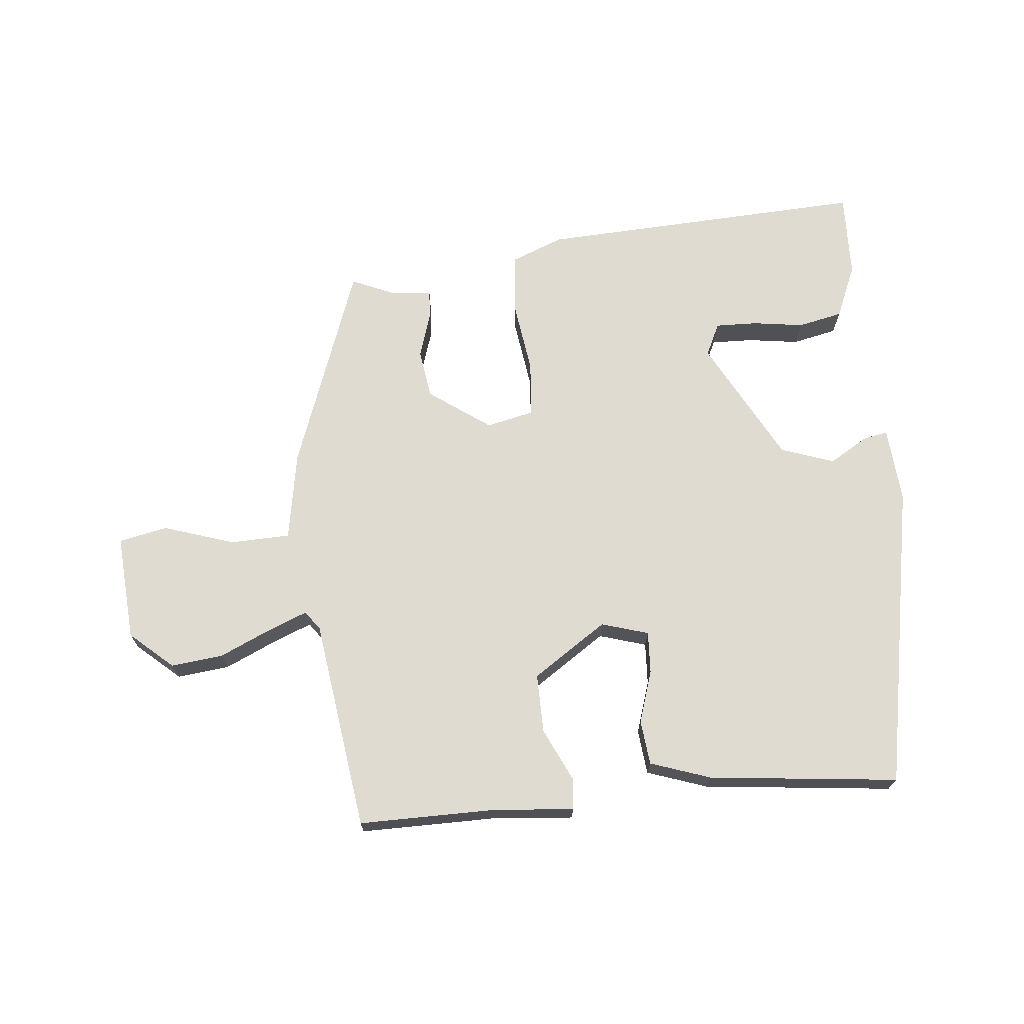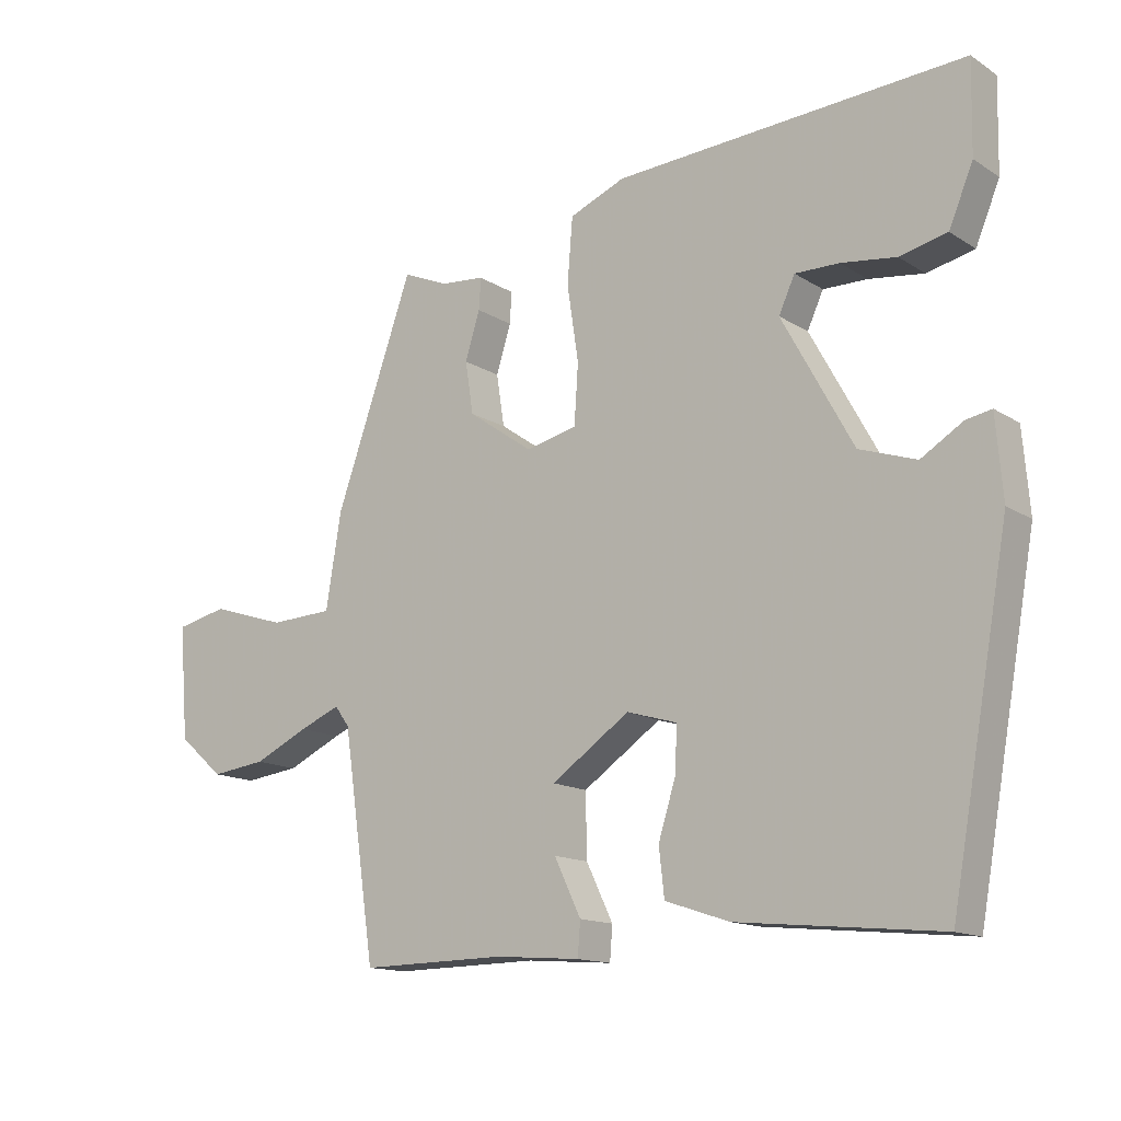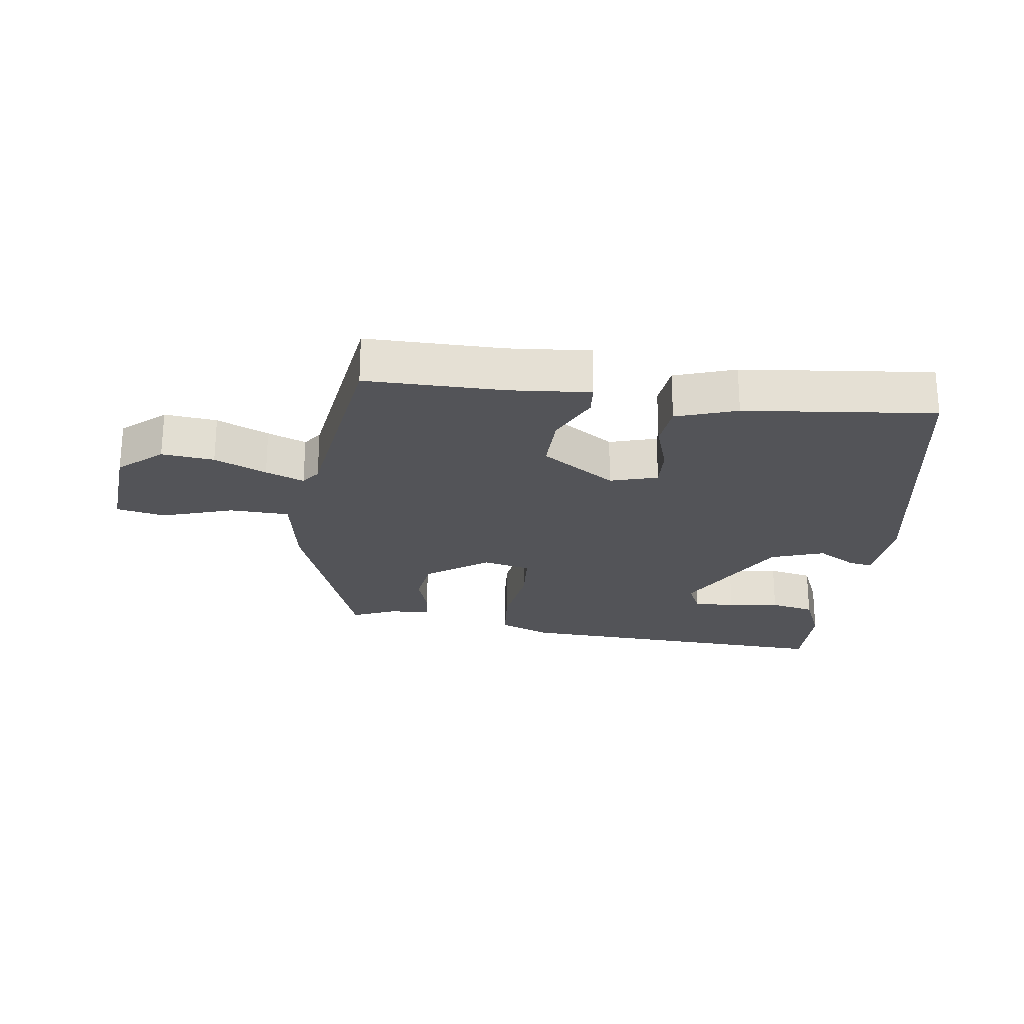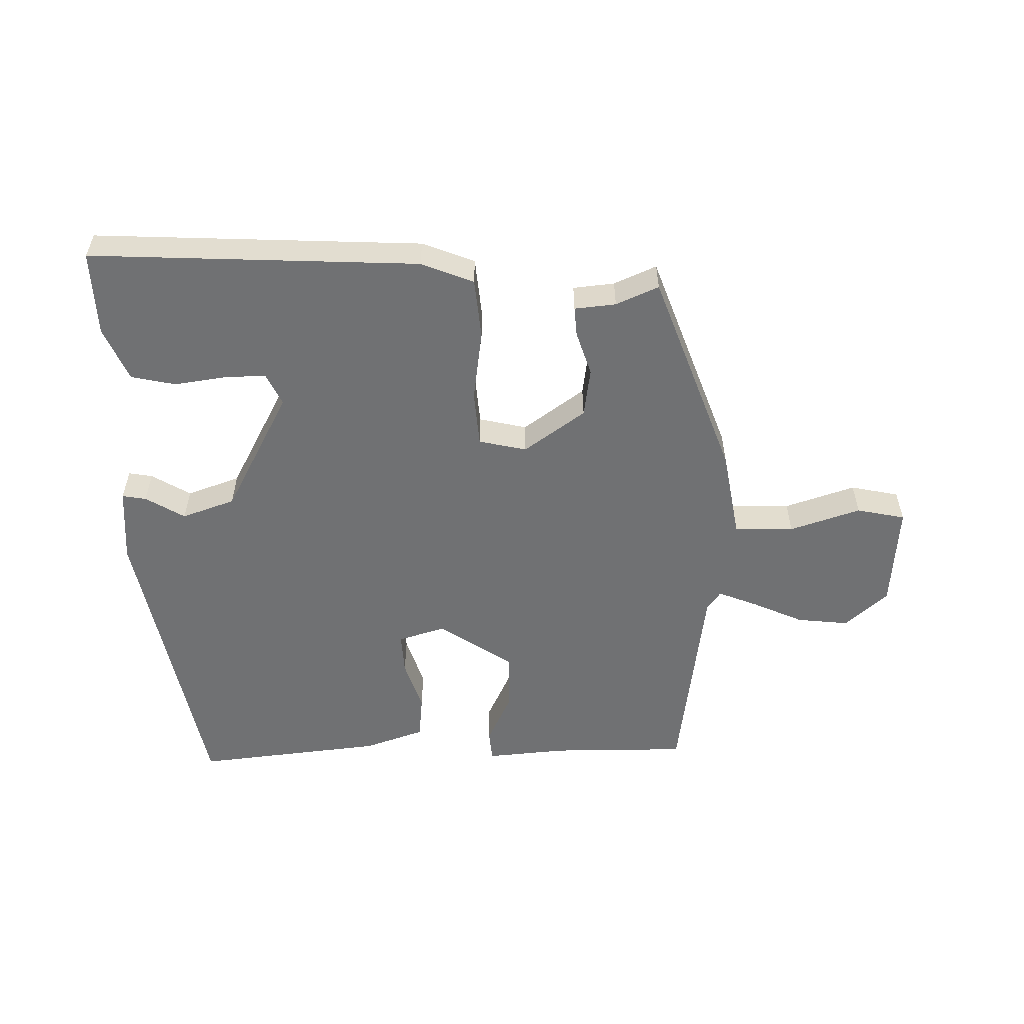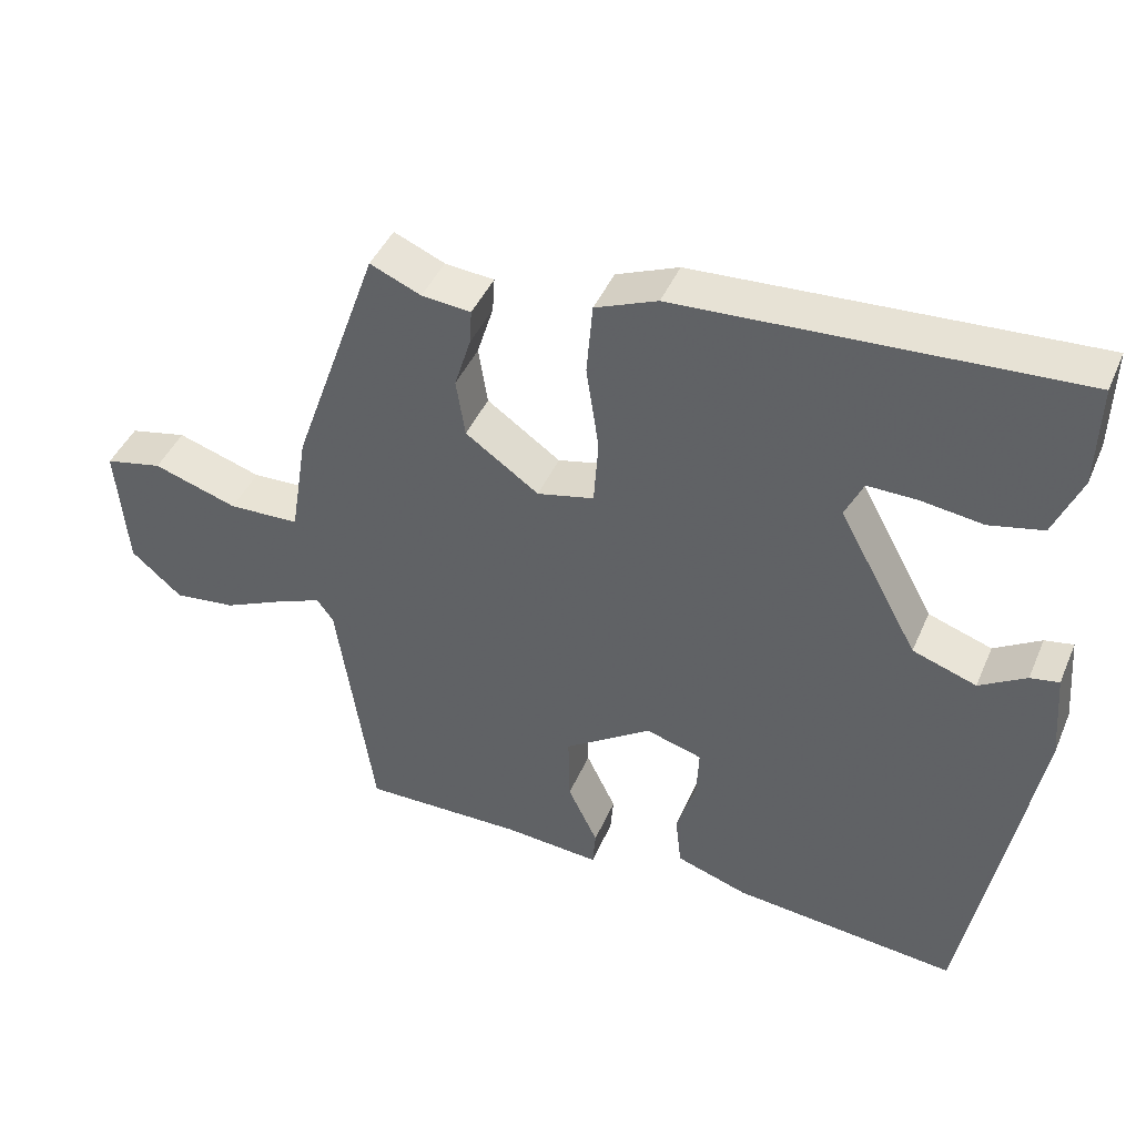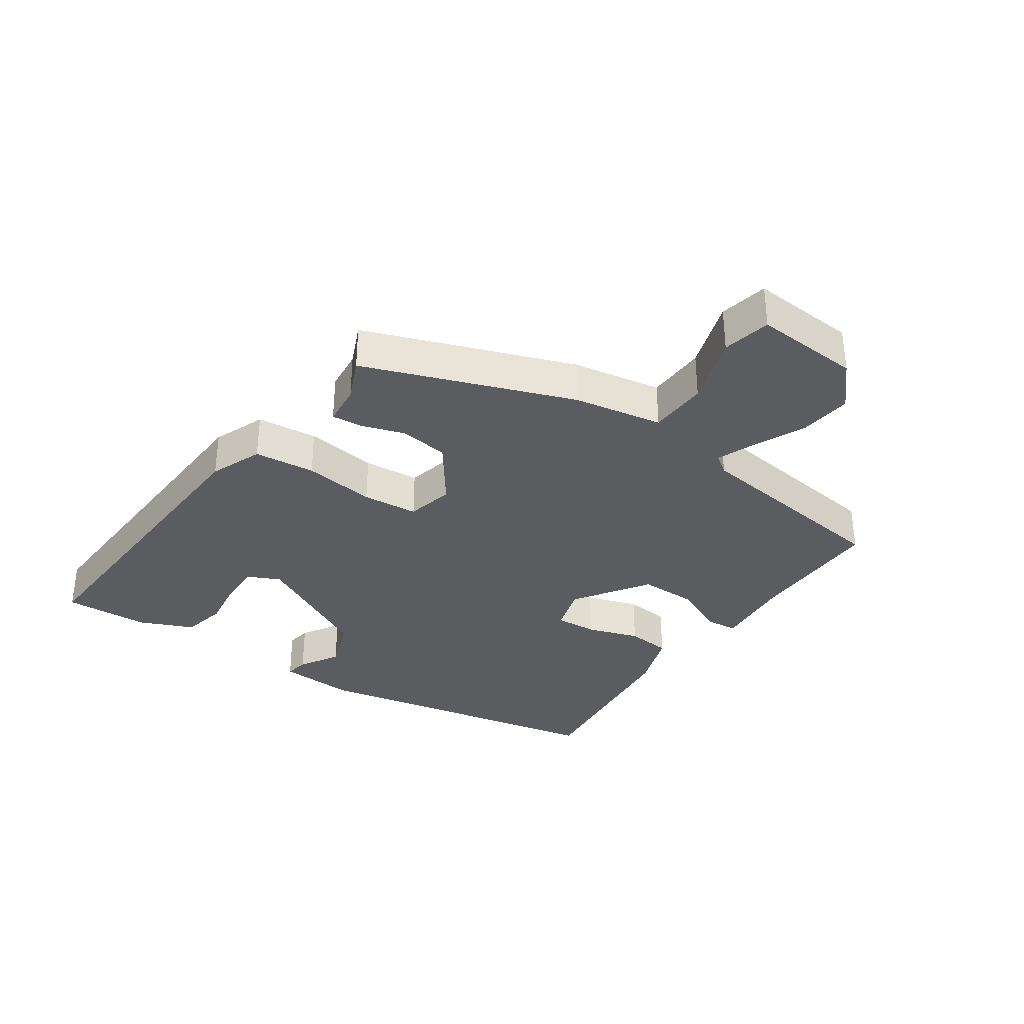
<metadata>
{"format":"obj","ext":"obj","renderer":"f3d","projection":"perspective","resolution":1024,"background":"white","views":[{"elev":69.9,"azim":175.0,"up":"+Y"},{"elev":-14.3,"azim":-143.4,"up":"+Z"},{"elev":-23.6,"azim":172.7,"up":"+Y"},{"elev":-55.2,"azim":1.7,"up":"+Y"},{"elev":43.5,"azim":-157.7,"up":"+Z"},{"elev":-33.7,"azim":56.2,"up":"+Y"}]}
</metadata>
<code>
v -0.439 0.07 -0.492
v -0.527 0.07 -0.005
v -0.517 0.07 0.116
v -0.479 0.07 0.109
v -0.417 0.07 0.071
v -0.332 0.07 0.1
v -0.226 0.07 0.294
v -0.25 0.07 0.346
v -0.316 0.07 0.345
v -0.398 0.07 0.334
v -0.469 0.07 0.35
v -0.505 0.07 0.436
v -0.508 0.07 0.572
v 0.015 0.07 0.542
v 0.098 0.07 0.508
v 0.106 0.07 0.411
v 0.089 0.07 0.297
v 0.095 0.07 0.208
v 0.171 0.07 0.19
v 0.269 0.07 0.259
v 0.281 0.07 0.337
v 0.259 0.07 0.408
v 0.256 0.07 0.455
v 0.322 0.07 0.461
v 0.39 0.07 0.49
v 0.507 0.07 0.159
v 0.53 0.07 0.017
v 0.625 0.07 0.013
v 0.738 0.07 0.049
v 0.815 0.07 0.032
v 0.801 0.07 -0.137
v 0.733 0.07 -0.196
v 0.65 0.07 -0.186
v 0.568 0.07 -0.148
v 0.507 0.07 -0.123
v 0.485 0.07 -0.153
v 0.436 0.07 -0.487
v 0.219 0.07 -0.484
v 0.091 0.07 -0.494
v 0.087 0.07 -0.444
v 0.127 0.07 -0.361
v 0.129 0.07 -0.267
v 0.012 0.07 -0.187
v -0.063 0.07 -0.209
v -0.06 0.07 -0.276
v -0.034 0.07 -0.359
v -0.042 0.07 -0.43
v -0.138 0.07 -0.462
v -0.439 0 -0.492
v -0.527 0 -0.005
v -0.517 0 0.116
v -0.479 0 0.109
v -0.417 0 0.071
v -0.332 0 0.1
v -0.226 0 0.294
v -0.25 0 0.346
v -0.316 0 0.345
v -0.398 0 0.334
v -0.469 0 0.35
v -0.505 0 0.436
v -0.508 0 0.572
v 0.015 0 0.542
v 0.098 0 0.508
v 0.106 0 0.411
v 0.089 0 0.297
v 0.095 0 0.208
v 0.171 0 0.19
v 0.269 0 0.259
v 0.281 0 0.337
v 0.259 0 0.408
v 0.256 0 0.455
v 0.322 0 0.461
v 0.39 0 0.49
v 0.507 0 0.159
v 0.53 0 0.017
v 0.625 0 0.013
v 0.738 0 0.049
v 0.815 0 0.032
v 0.801 0 -0.137
v 0.733 0 -0.196
v 0.65 0 -0.186
v 0.568 0 -0.148
v 0.507 0 -0.123
v 0.485 0 -0.153
v 0.436 0 -0.487
v 0.219 0 -0.484
v 0.091 0 -0.494
v 0.087 0 -0.444
v 0.127 0 -0.361
v 0.129 0 -0.267
v 0.012 0 -0.187
v -0.063 0 -0.209
v -0.06 0 -0.276
v -0.034 0 -0.359
v -0.042 0 -0.43
v -0.138 0 -0.462
f 45 46 47 48
f 44 45 48 1
f 38 39 40 41
f 36 37 38 41
f 35 36 41 42
f 31 32 33 34
f 31 34 35
f 28 29 30 31
f 27 28 31 35
f 24 25 26 27
f 21 22 23 24
f 20 21 24 27
f 19 20 27 35
f 14 15 16 17
f 14 17 18
f 13 14 18
f 9 10 11 12
f 8 9 12 13
f 2 3 4 5
f 44 1 2 5
f 43 44 5 6
f 18 19 35 42
f 8 13 18
f 7 8 18 42
f 6 7 42 43
f 96 95 94 93
f 49 96 93 92
f 89 88 87 86
f 89 86 85 84
f 90 89 84 83
f 82 81 80 79
f 83 82 79
f 79 78 77 76
f 83 79 76 75
f 75 74 73 72
f 72 71 70 69
f 75 72 69 68
f 83 75 68 67
f 65 64 63 62
f 66 65 62
f 66 62 61
f 60 59 58 57
f 61 60 57 56
f 53 52 51 50
f 53 50 49 92
f 54 53 92 91
f 90 83 67 66
f 66 61 56
f 90 66 56 55
f 91 90 55 54
f 1 49 50 2
f 2 50 51 3
f 3 51 52 4
f 4 52 53 5
f 5 53 54 6
f 6 54 55 7
f 7 55 56 8
f 8 56 57 9
f 9 57 58 10
f 10 58 59 11
f 11 59 60 12
f 12 60 61 13
f 13 61 62 14
f 14 62 63 15
f 15 63 64 16
f 16 64 65 17
f 17 65 66 18
f 18 66 67 19
f 19 67 68 20
f 20 68 69 21
f 21 69 70 22
f 22 70 71 23
f 23 71 72 24
f 24 72 73 25
f 25 73 74 26
f 26 74 75 27
f 27 75 76 28
f 28 76 77 29
f 29 77 78 30
f 30 78 79 31
f 31 79 80 32
f 32 80 81 33
f 33 81 82 34
f 34 82 83 35
f 35 83 84 36
f 36 84 85 37
f 37 85 86 38
f 38 86 87 39
f 39 87 88 40
f 40 88 89 41
f 41 89 90 42
f 42 90 91 43
f 43 91 92 44
f 44 92 93 45
f 45 93 94 46
f 46 94 95 47
f 47 95 96 48
f 48 96 49 1

</code>
